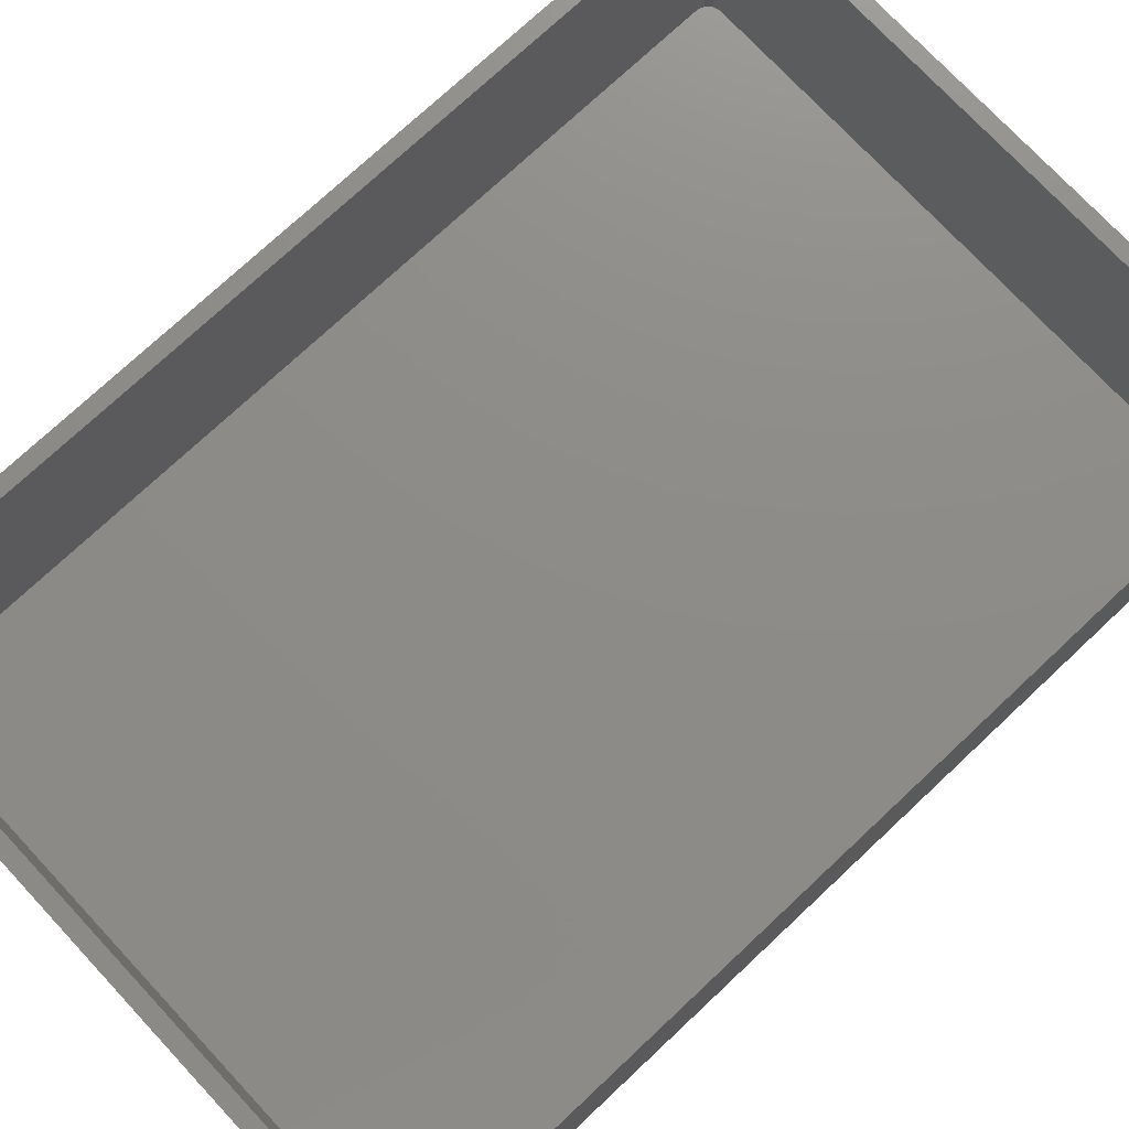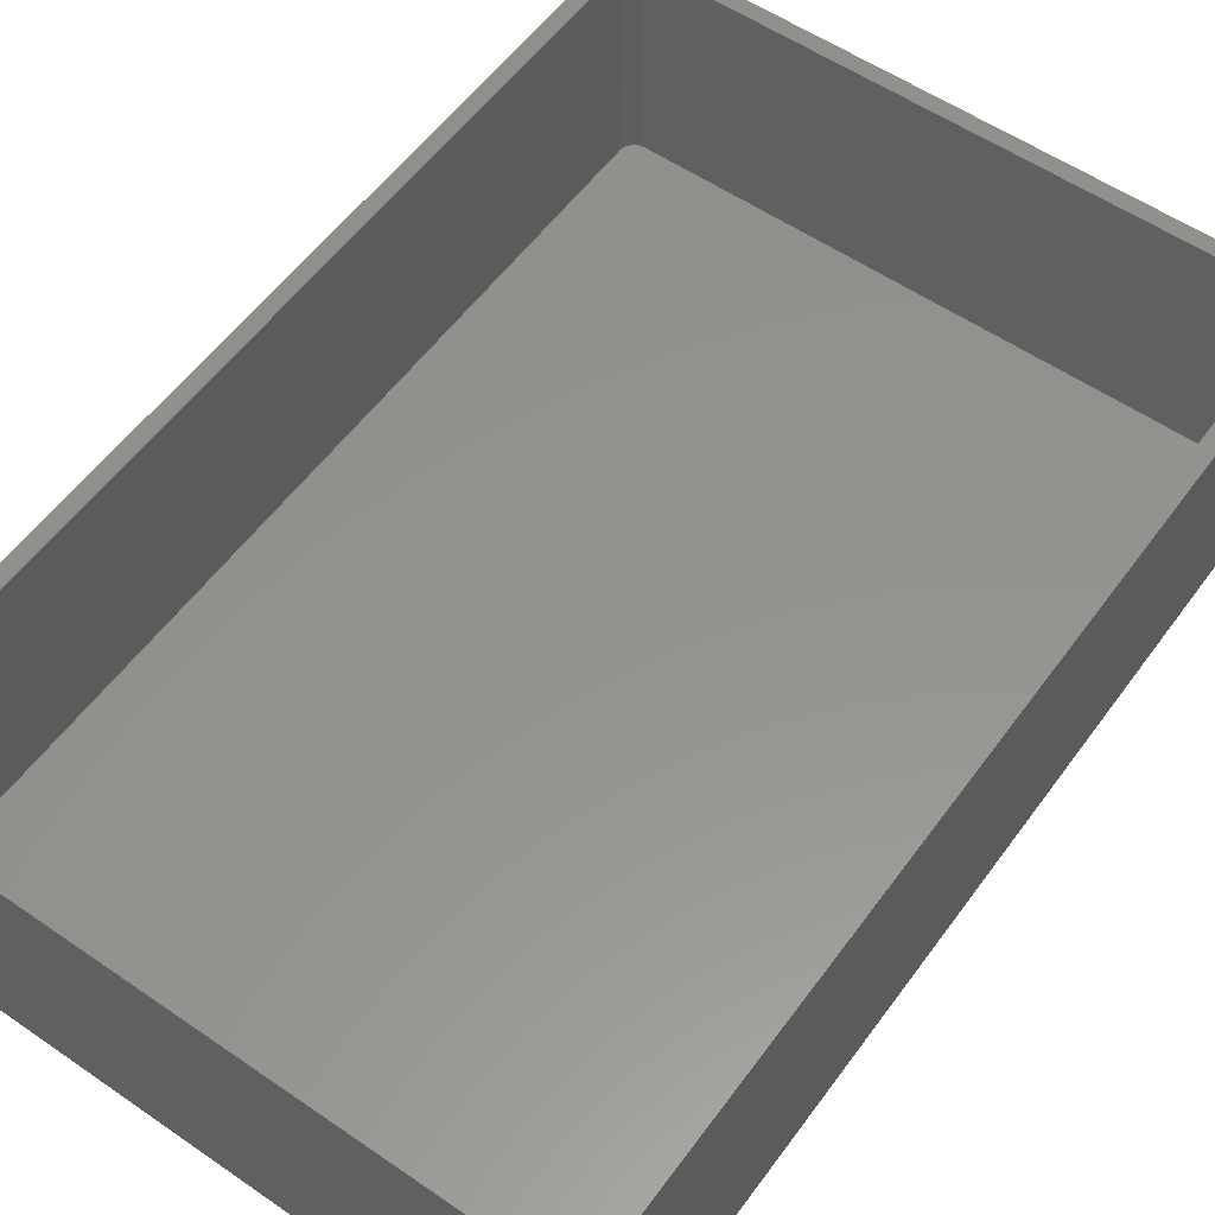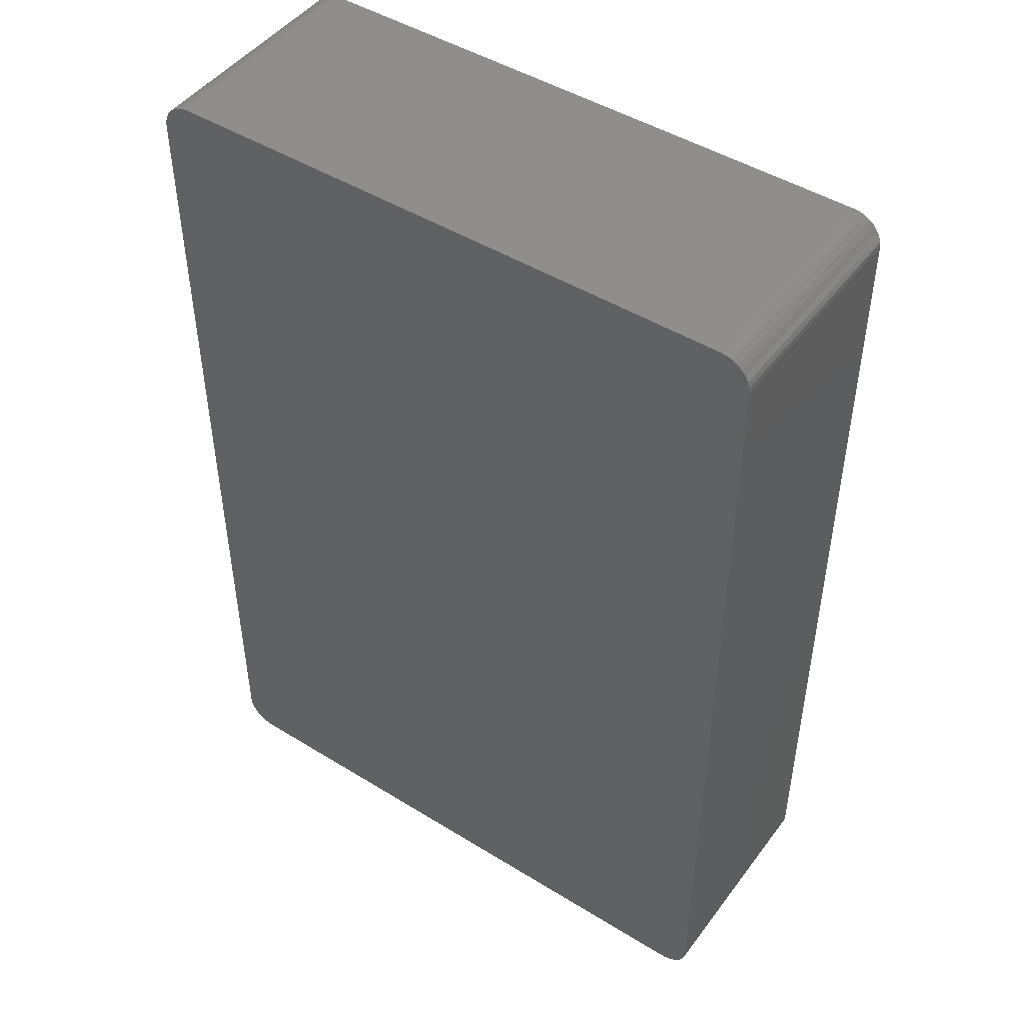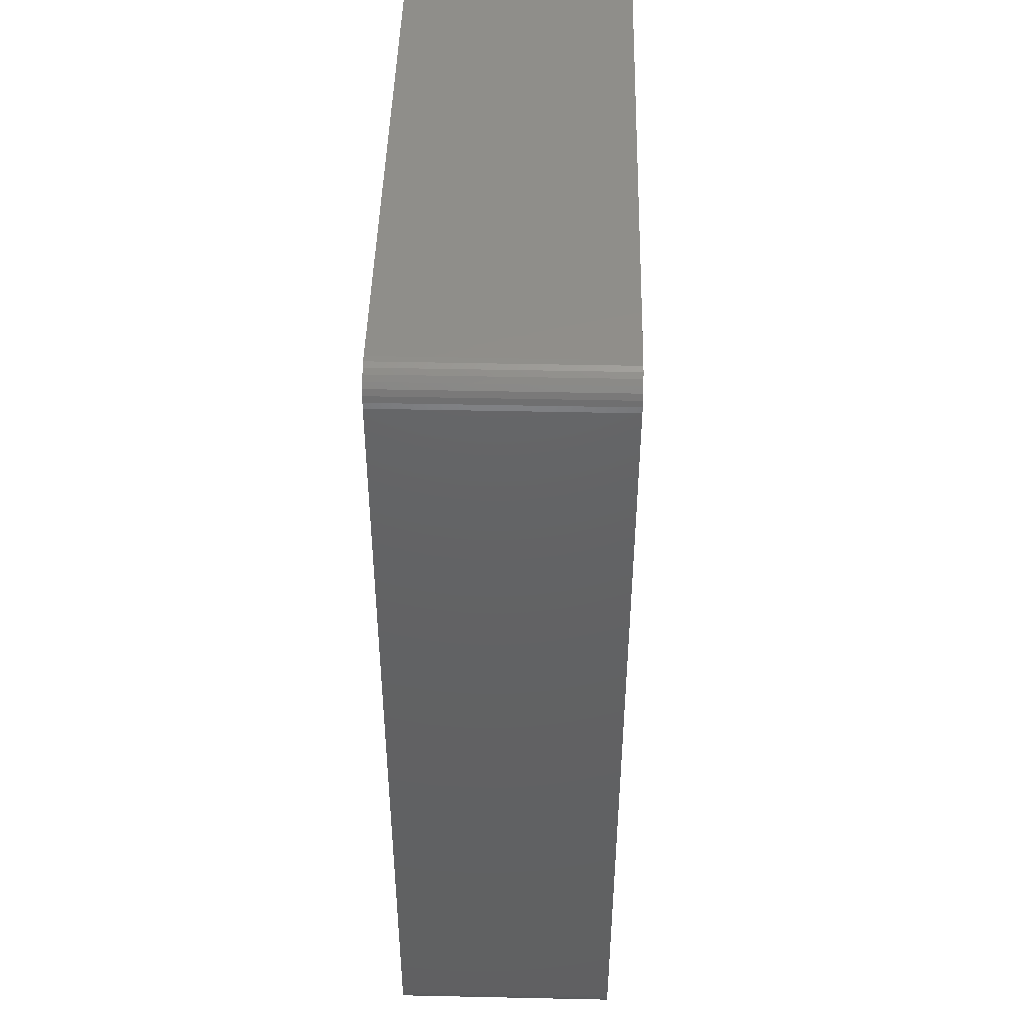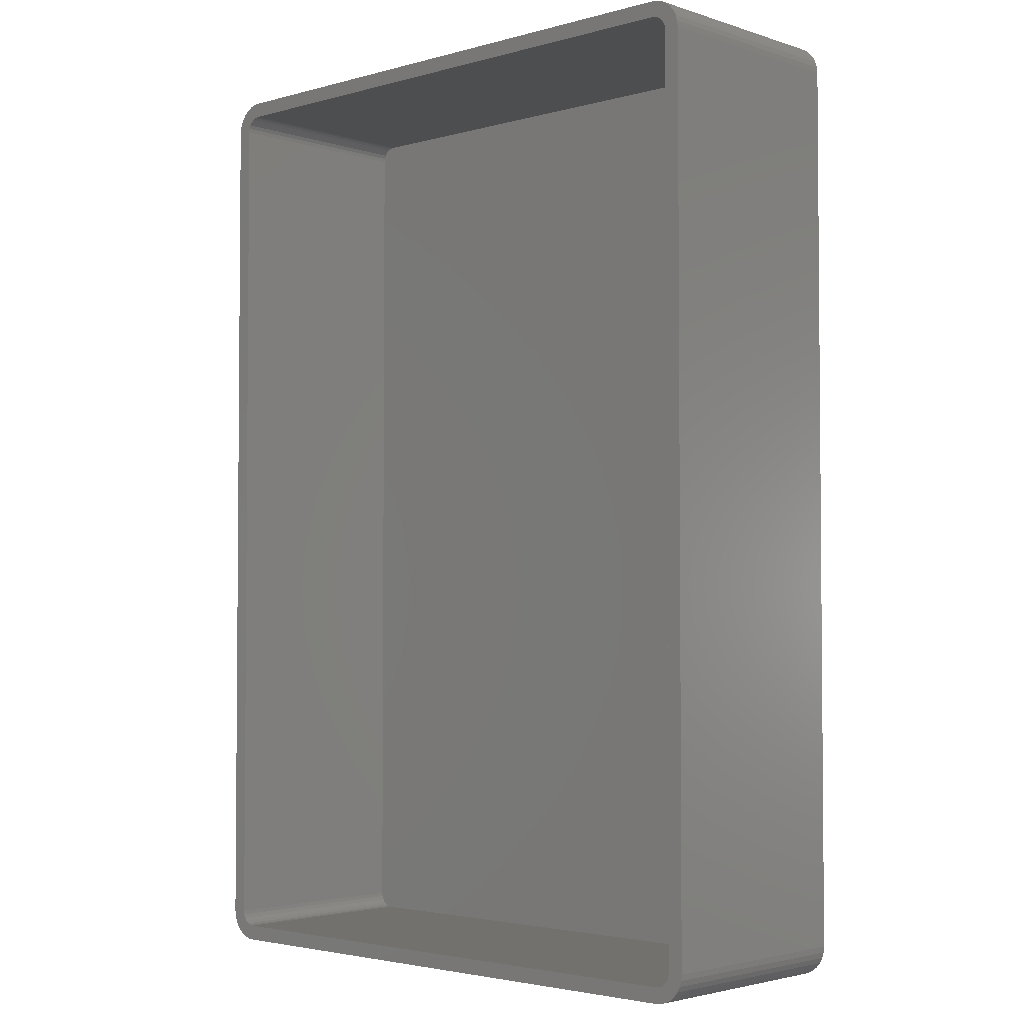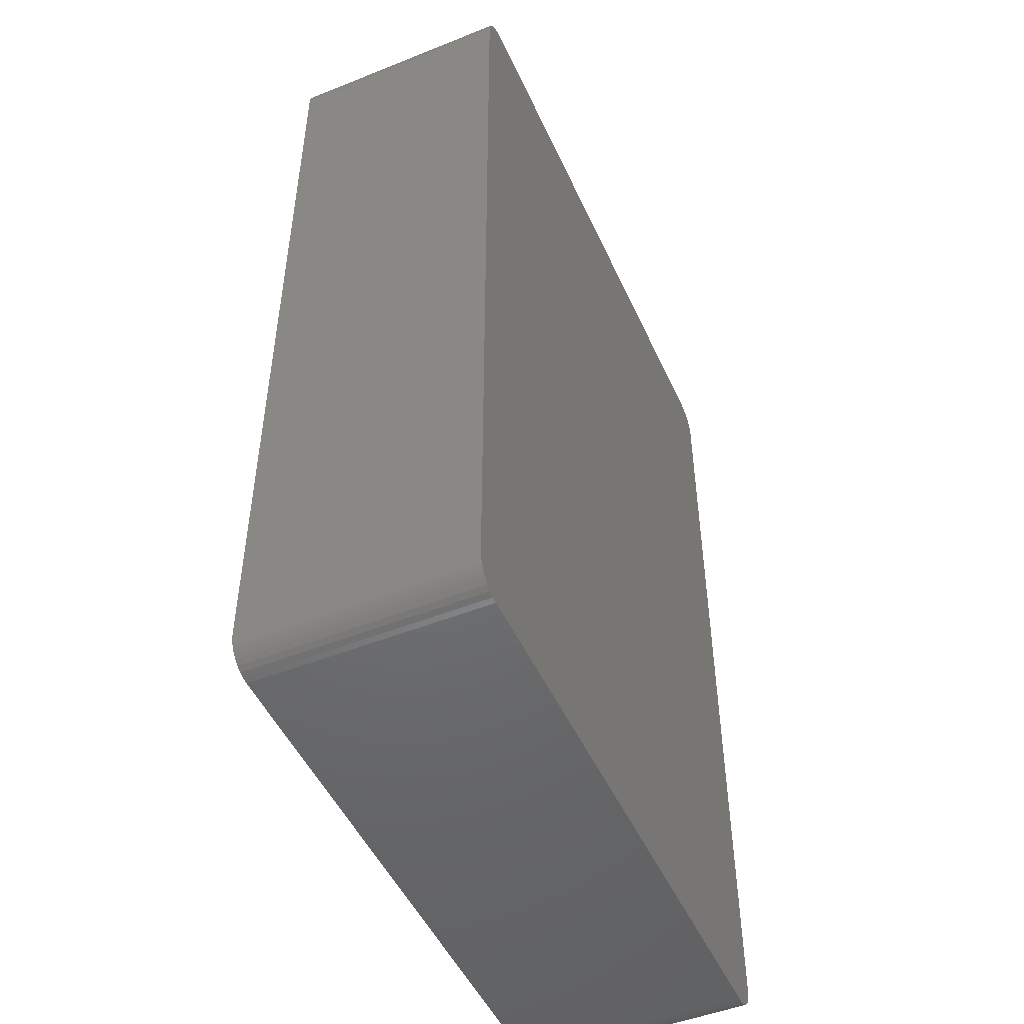
<metadata>
{"format":"stl","ext":"stl","renderer":"f3d","projection":"perspective","resolution":1024,"background":"white","views":[{"elev":75.1,"azim":-133.1,"up":"+Z"},{"elev":56.3,"azim":-144.3,"up":"+Z"},{"elev":47.1,"azim":-145.1,"up":"+Y"},{"elev":45.4,"azim":91.4,"up":"+Y"},{"elev":-3.0,"azim":43.0,"up":"+Y"},{"elev":-49.2,"azim":113.9,"up":"+Y"}]}
</metadata>
<code>
# stl→obj: 196 verts, 388 faces
v 0 10 10
v 0 590 10
v 0 10 150
v 0 590 150
v 0.3407 592.6 10
v 0.3407 592.6 56.67
v 0.3407 592.6 103.3
v 0.3407 592.6 150
v 1.34 595 150
v 1.34 595 103.3
v 2.929 597.1 150
v 2.929 597.1 103.3
v 5 598.7 150
v 5 598.7 103.3
v 7.412 599.7 150
v 7.412 599.7 103.3
v 10 600 150
v 7.412 599.7 56.67
v 10 600 10
v 7.412 599.7 10
v 5 598.7 10
v 5 598.7 56.67
v 2.929 597.1 10
v 2.929 597.1 56.67
v 1.34 595 10
v 1.34 595 56.67
v 390 600 10
v 390 600 150
v 392.6 599.7 10
v 392.6 599.7 56.67
v 392.6 599.7 103.3
v 392.6 599.7 150
v 395 598.7 150
v 395 598.7 103.3
v 397.1 597.1 150
v 397.1 597.1 103.3
v 398.7 595 150
v 398.7 595 103.3
v 399.7 592.6 150
v 399.7 592.6 103.3
v 400 590 150
v 399.7 592.6 56.67
v 400 590 10
v 399.7 592.6 10
v 398.7 595 10
v 398.7 595 56.67
v 397.1 597.1 10
v 397.1 597.1 56.67
v 395 598.7 10
v 395 598.7 56.67
v 7.412 0.3407 10
v 7.412 0.3407 56.67
v 10 0 10
v 7.412 0.3407 103.3
v 10 0 150
v 7.412 0.3407 150
v 5 1.34 150
v 5 1.34 103.3
v 2.929 2.929 150
v 2.929 2.929 103.3
v 1.34 5 150
v 1.34 5 103.3
v 0.3407 7.412 150
v 0.3407 7.412 103.3
v 0.3407 7.412 56.67
v 0.3407 7.412 10
v 1.34 5 10
v 1.34 5 56.67
v 2.929 2.929 10
v 2.929 2.929 56.67
v 5 1.34 10
v 5 1.34 56.67
v 390 0 10
v 390 0 150
v 399.7 7.412 10
v 399.7 7.412 56.67
v 400 10 10
v 399.7 7.412 103.3
v 400 10 150
v 399.7 7.412 150
v 398.7 5 150
v 398.7 5 103.3
v 397.1 2.929 150
v 397.1 2.929 103.3
v 395 1.34 150
v 395 1.34 103.3
v 392.6 0.3407 150
v 392.6 0.3407 103.3
v 392.6 0.3407 56.67
v 392.6 0.3407 10
v 395 1.34 10
v 395 1.34 56.67
v 397.1 2.929 10
v 397.1 2.929 56.67
v 398.7 5 10
v 398.7 5 56.67
v 390 610 0
v 10 610 0
v 390 610 150
v 10 610 150
v 410 590 150
v 410 590 0
v 409.6 593.9 75
v 409.6 593.9 0
v 408.5 597.7 75
v 408.5 597.7 0
v 406.6 601.1 75
v 406.6 601.1 0
v 404.1 604.1 75
v 404.1 604.1 0
v 401.1 606.6 75
v 401.1 606.6 0
v 397.7 608.5 75
v 397.7 608.5 0
v 393.9 609.6 75
v 393.9 609.6 0
v 393.9 609.6 150
v 397.7 608.5 150
v 401.1 606.6 150
v 404.1 604.1 150
v 406.6 601.1 150
v 408.5 597.7 150
v 409.6 593.9 150
v 410 10 0
v 410 10 150
v 390 -10 150
v 390 -10 0
v 393.9 -9.616 75
v 393.9 -9.616 0
v 397.7 -8.478 75
v 397.7 -8.478 0
v 401.1 -6.629 75
v 401.1 -6.629 0
v 404.1 -4.142 75
v 404.1 -4.142 0
v 406.6 -1.111 75
v 406.6 -1.111 0
v 408.5 2.346 75
v 408.5 2.346 0
v 409.6 6.098 75
v 409.6 6.098 0
v 409.6 6.098 150
v 408.5 2.346 150
v 406.6 -1.111 150
v 404.1 -4.142 150
v 401.1 -6.629 150
v 397.7 -8.478 150
v 393.9 -9.616 150
v 10 -10 0
v 10 -10 150
v -10 10 150
v -10 10 0
v -9.616 6.098 75
v -9.616 6.098 0
v -8.478 2.346 75
v -8.478 2.346 0
v -6.629 -1.111 75
v -6.629 -1.111 0
v -4.142 -4.142 75
v -4.142 -4.142 0
v -1.111 -6.629 75
v -1.111 -6.629 0
v 2.346 -8.478 75
v 2.346 -8.478 0
v 6.098 -9.616 75
v 6.098 -9.616 0
v 6.098 -9.616 150
v 2.346 -8.478 150
v -1.111 -6.629 150
v -4.142 -4.142 150
v -6.629 -1.111 150
v -8.478 2.346 150
v -9.616 6.098 150
v -10 590 0
v -10 590 150
v 6.098 609.6 75
v 6.098 609.6 0
v 2.346 608.5 75
v 2.346 608.5 0
v -1.111 606.6 75
v -1.111 606.6 0
v -4.142 604.1 75
v -4.142 604.1 0
v -6.629 601.1 75
v -6.629 601.1 0
v -8.478 597.7 75
v -8.478 597.7 0
v -9.616 593.9 75
v -9.616 593.9 0
v -9.616 593.9 150
v -8.478 597.7 150
v -6.629 601.1 150
v -4.142 604.1 150
v -1.111 606.6 150
v 2.346 608.5 150
v 6.098 609.6 150
f 1 2 3
f 3 2 4
f 5 6 2
f 2 6 7
f 2 7 4
f 4 7 8
f 8 7 9
f 9 7 10
f 9 10 11
f 11 10 12
f 11 12 13
f 13 12 14
f 13 14 15
f 15 14 16
f 15 16 17
f 17 16 18
f 17 18 19
f 19 18 20
f 20 18 21
f 21 18 22
f 21 22 23
f 23 22 24
f 23 24 25
f 25 24 26
f 25 26 5
f 5 26 6
f 10 7 6
f 10 6 26
f 12 10 26
f 12 26 24
f 14 12 24
f 14 24 22
f 16 14 22
f 16 22 18
f 19 27 17
f 17 27 28
f 29 30 27
f 27 30 31
f 27 31 28
f 28 31 32
f 32 31 33
f 33 31 34
f 33 34 35
f 35 34 36
f 35 36 37
f 37 36 38
f 37 38 39
f 39 38 40
f 39 40 41
f 41 40 42
f 41 42 43
f 43 42 44
f 44 42 45
f 45 42 46
f 45 46 47
f 47 46 48
f 47 48 49
f 49 48 50
f 49 50 29
f 29 50 30
f 34 31 30
f 34 30 50
f 36 34 50
f 36 50 48
f 38 36 48
f 38 48 46
f 40 38 46
f 40 46 42
f 51 52 53
f 53 52 54
f 53 54 55
f 55 54 56
f 56 54 57
f 57 54 58
f 57 58 59
f 59 58 60
f 59 60 61
f 61 60 62
f 61 62 63
f 63 62 64
f 63 64 3
f 3 64 65
f 3 65 1
f 1 65 66
f 66 65 67
f 67 65 68
f 67 68 69
f 69 68 70
f 69 70 71
f 71 70 72
f 71 72 51
f 51 72 52
f 58 54 52
f 58 52 72
f 60 58 72
f 60 72 70
f 62 60 70
f 62 70 68
f 64 62 68
f 64 68 65
f 73 53 74
f 74 53 55
f 75 76 77
f 77 76 78
f 77 78 79
f 79 78 80
f 80 78 81
f 81 78 82
f 81 82 83
f 83 82 84
f 83 84 85
f 85 84 86
f 85 86 87
f 87 86 88
f 87 88 74
f 74 88 89
f 74 89 73
f 73 89 90
f 90 89 91
f 91 89 92
f 91 92 93
f 93 92 94
f 93 94 95
f 95 94 96
f 95 96 75
f 75 96 76
f 82 78 76
f 82 76 96
f 84 82 96
f 84 96 94
f 86 84 94
f 86 94 92
f 88 86 92
f 88 92 89
f 43 77 41
f 41 77 79
f 97 98 99
f 99 98 100
f 101 102 103
f 103 102 104
f 103 104 105
f 105 104 106
f 105 106 107
f 107 106 108
f 107 108 109
f 109 108 110
f 109 110 111
f 111 110 112
f 111 112 113
f 113 112 114
f 113 114 115
f 115 114 116
f 115 116 97
f 97 99 115
f 115 99 117
f 115 117 113
f 113 117 118
f 113 118 111
f 111 118 119
f 111 119 109
f 109 119 120
f 109 120 107
f 107 120 121
f 107 121 105
f 105 121 122
f 105 122 103
f 103 122 123
f 103 123 101
f 124 102 125
f 125 102 101
f 126 127 128
f 128 127 129
f 128 129 130
f 130 129 131
f 130 131 132
f 132 131 133
f 132 133 134
f 134 133 135
f 134 135 136
f 136 135 137
f 136 137 138
f 138 137 139
f 138 139 140
f 140 139 141
f 140 141 124
f 124 125 140
f 140 125 142
f 140 142 138
f 138 142 143
f 138 143 136
f 136 143 144
f 136 144 134
f 134 144 145
f 134 145 132
f 132 145 146
f 132 146 130
f 130 146 147
f 130 147 128
f 128 147 148
f 128 148 126
f 149 127 150
f 150 127 126
f 151 152 153
f 153 152 154
f 153 154 155
f 155 154 156
f 155 156 157
f 157 156 158
f 157 158 159
f 159 158 160
f 159 160 161
f 161 160 162
f 161 162 163
f 163 162 164
f 163 164 165
f 165 164 166
f 165 166 149
f 149 150 165
f 165 150 167
f 165 167 163
f 163 167 168
f 163 168 161
f 161 168 169
f 161 169 159
f 159 169 170
f 159 170 157
f 157 170 171
f 157 171 155
f 155 171 172
f 155 172 153
f 153 172 173
f 153 173 151
f 174 152 175
f 175 152 151
f 100 98 176
f 176 98 177
f 176 177 178
f 178 177 179
f 178 179 180
f 180 179 181
f 180 181 182
f 182 181 183
f 182 183 184
f 184 183 185
f 184 185 186
f 186 185 187
f 186 187 188
f 188 187 189
f 188 189 174
f 174 175 188
f 188 175 190
f 188 190 186
f 186 190 191
f 186 191 184
f 184 191 192
f 184 192 182
f 182 192 193
f 182 193 180
f 180 193 194
f 180 194 178
f 178 194 195
f 178 195 176
f 176 195 196
f 176 196 100
f 32 99 28
f 28 99 100
f 28 100 17
f 17 100 15
f 15 100 196
f 15 196 13
f 13 196 195
f 13 195 11
f 11 195 194
f 11 194 9
f 9 194 193
f 9 193 192
f 99 32 117
f 117 32 33
f 117 33 118
f 118 33 35
f 118 35 119
f 119 35 37
f 119 37 120
f 120 37 121
f 121 37 39
f 121 39 122
f 122 39 123
f 123 39 41
f 123 41 101
f 101 41 125
f 125 41 79
f 125 79 142
f 142 79 80
f 142 80 143
f 143 80 144
f 144 80 81
f 144 81 145
f 145 81 146
f 146 81 83
f 146 83 147
f 147 83 85
f 147 85 148
f 148 85 87
f 148 87 126
f 126 87 74
f 126 74 55
f 126 55 150
f 150 55 56
f 150 56 167
f 167 56 57
f 167 57 168
f 168 57 59
f 168 59 169
f 169 59 61
f 169 61 170
f 170 61 171
f 171 61 63
f 171 63 172
f 172 63 173
f 173 63 3
f 173 3 151
f 151 3 175
f 175 3 4
f 175 4 190
f 190 4 8
f 190 8 191
f 191 8 192
f 192 8 9
f 44 45 43
f 43 45 47
f 43 47 49
f 49 29 43
f 43 29 27
f 43 27 77
f 77 27 73
f 77 73 90
f 27 19 73
f 73 19 53
f 53 19 1
f 53 1 51
f 51 1 71
f 71 1 69
f 69 1 67
f 67 1 66
f 1 19 2
f 2 19 20
f 2 20 21
f 21 23 2
f 2 23 25
f 2 25 5
f 90 91 77
f 77 91 93
f 77 93 95
f 95 75 77
f 189 187 174
f 174 187 185
f 174 185 183
f 183 181 174
f 174 181 179
f 174 179 177
f 177 98 174
f 174 98 152
f 152 98 149
f 152 149 166
f 98 97 149
f 149 97 127
f 127 97 124
f 127 124 129
f 129 124 131
f 131 124 133
f 133 124 135
f 135 124 137
f 137 124 139
f 139 124 141
f 124 97 102
f 102 97 116
f 102 116 114
f 114 112 102
f 102 112 110
f 102 110 108
f 108 106 102
f 102 106 104
f 166 164 152
f 152 164 162
f 152 162 160
f 160 158 152
f 152 158 156
f 152 156 154

</code>
